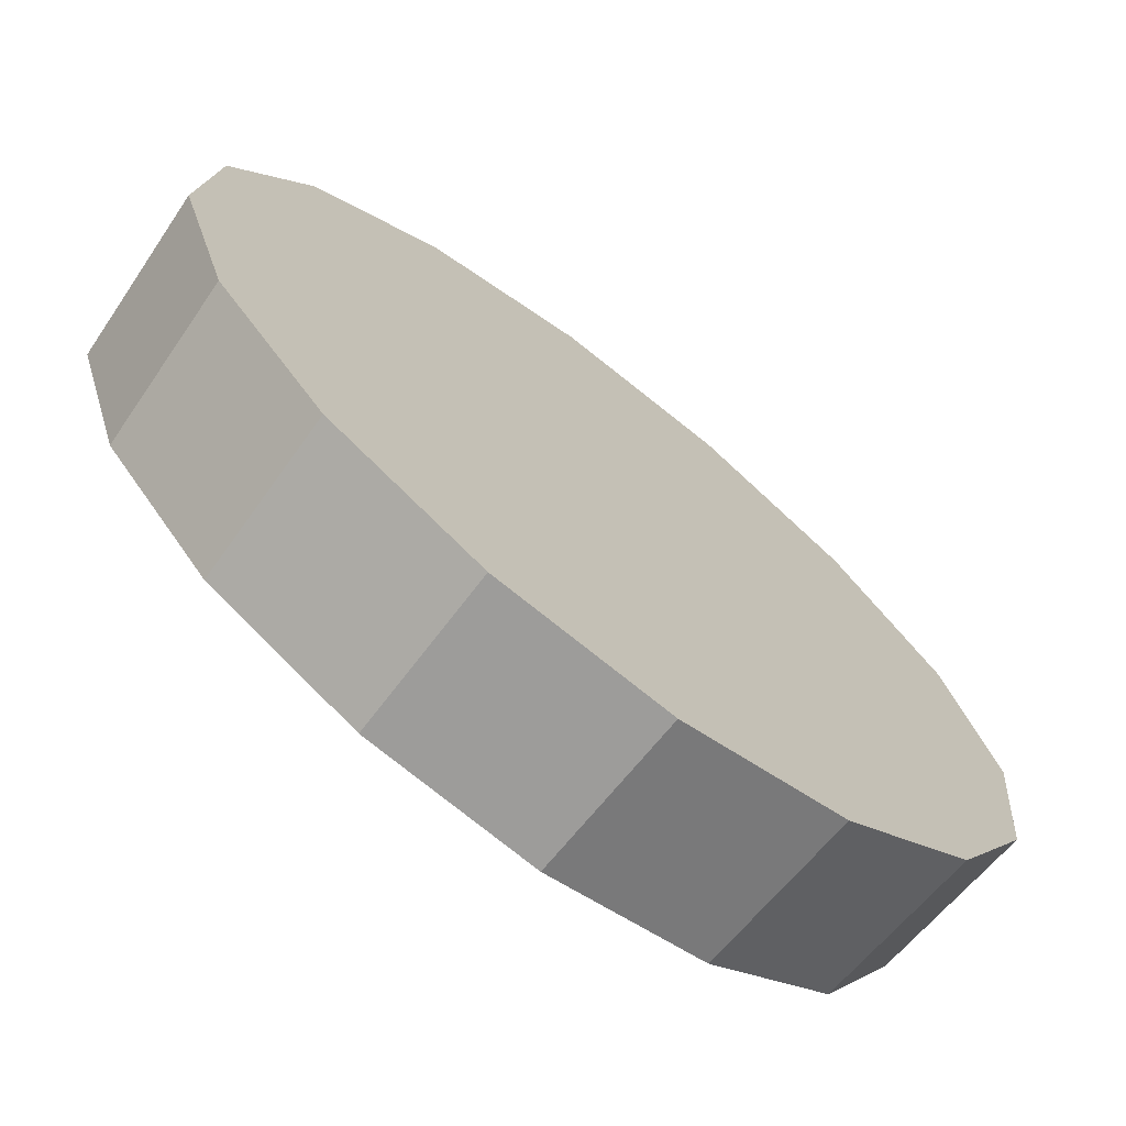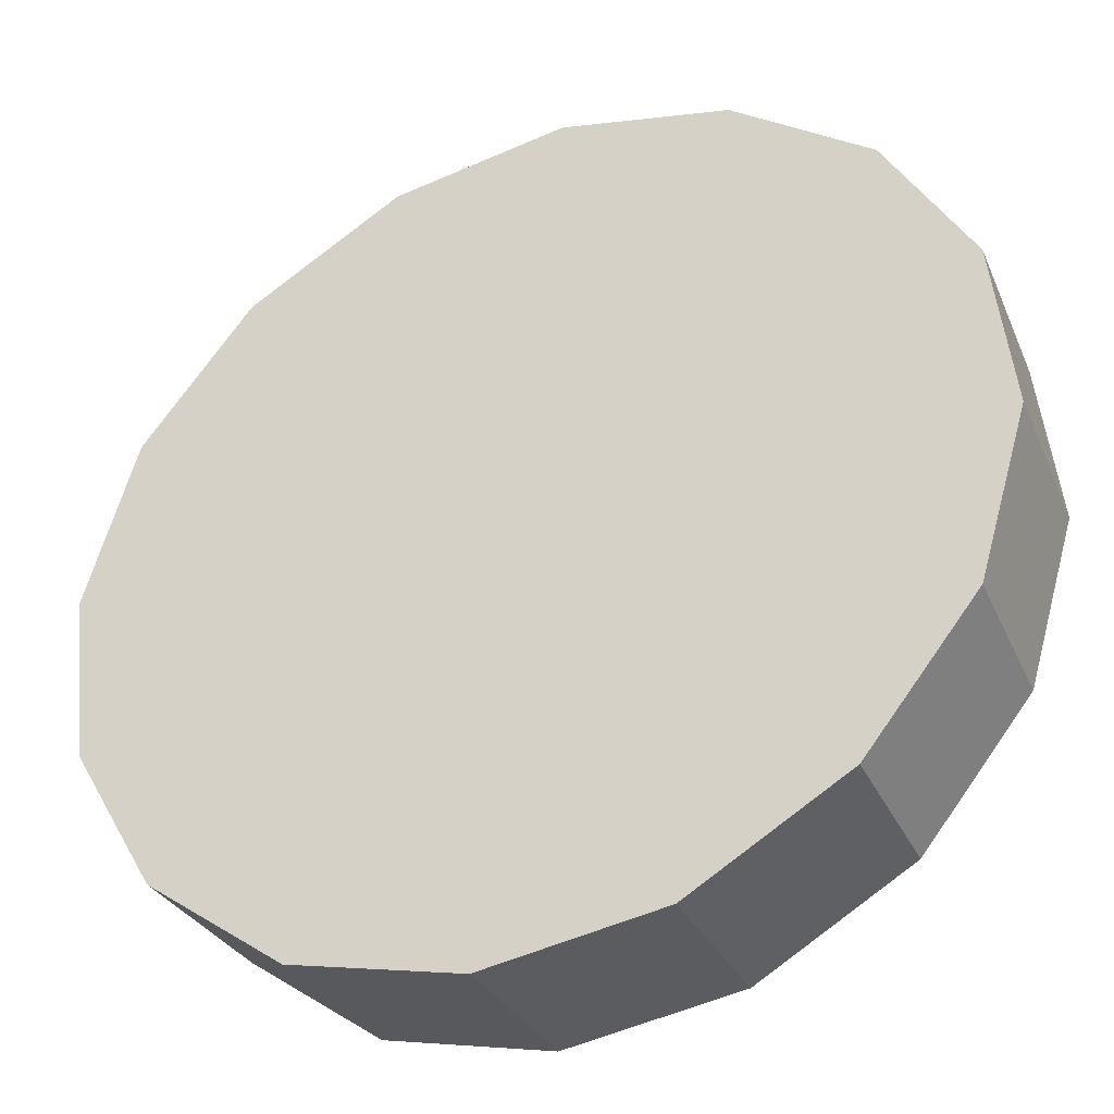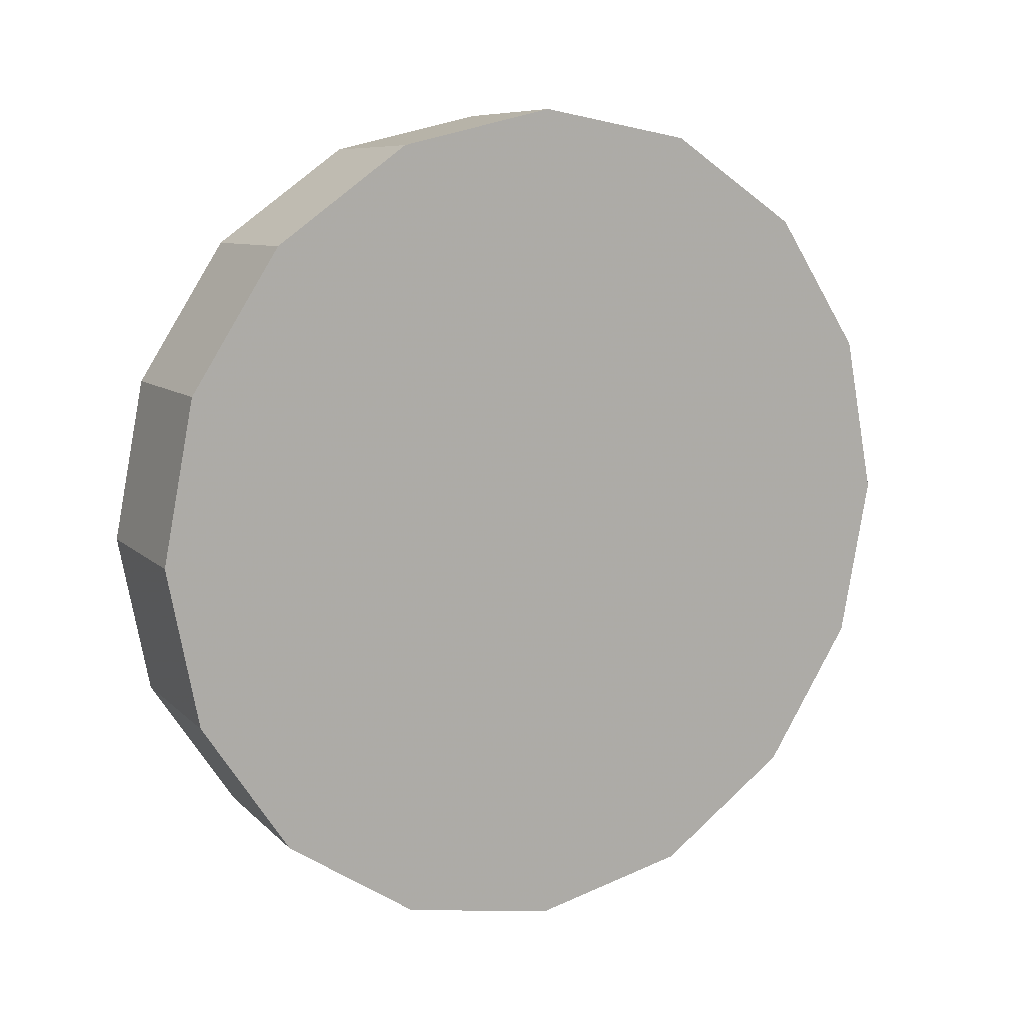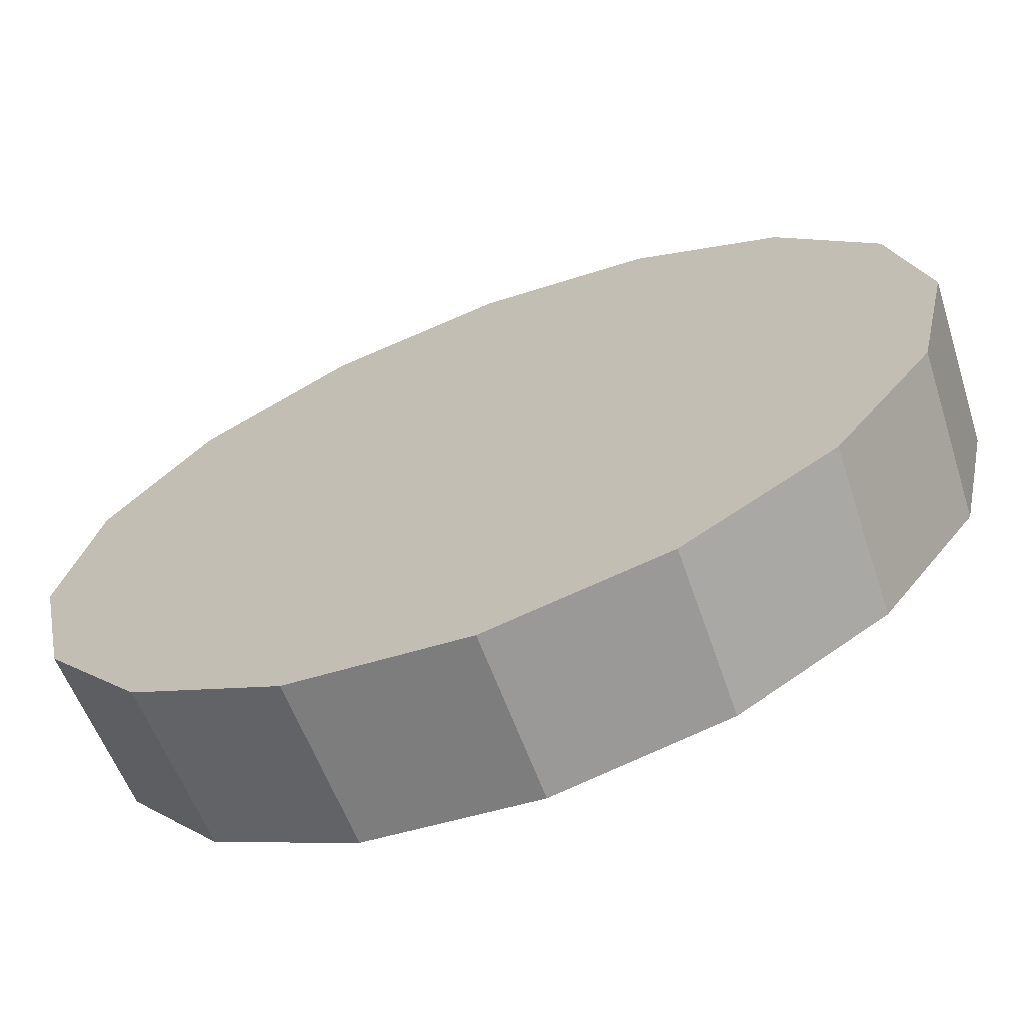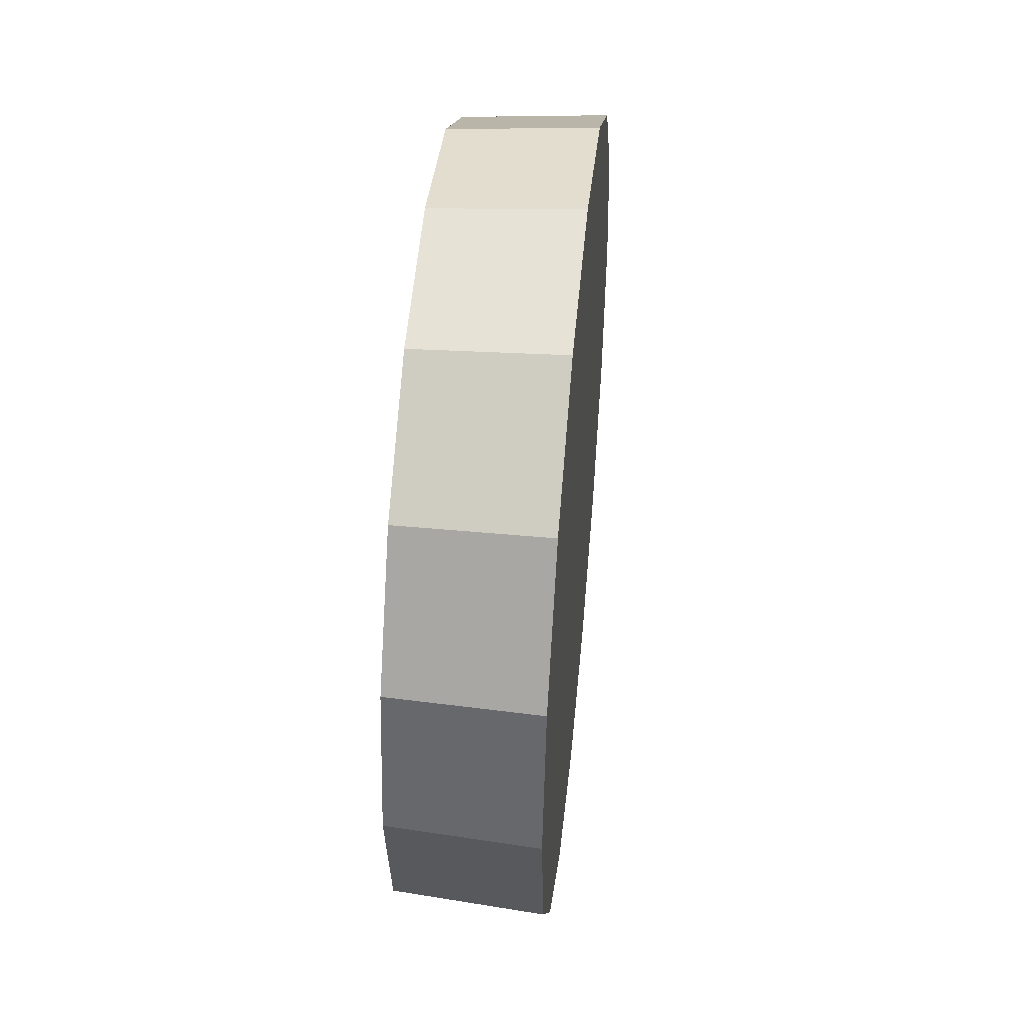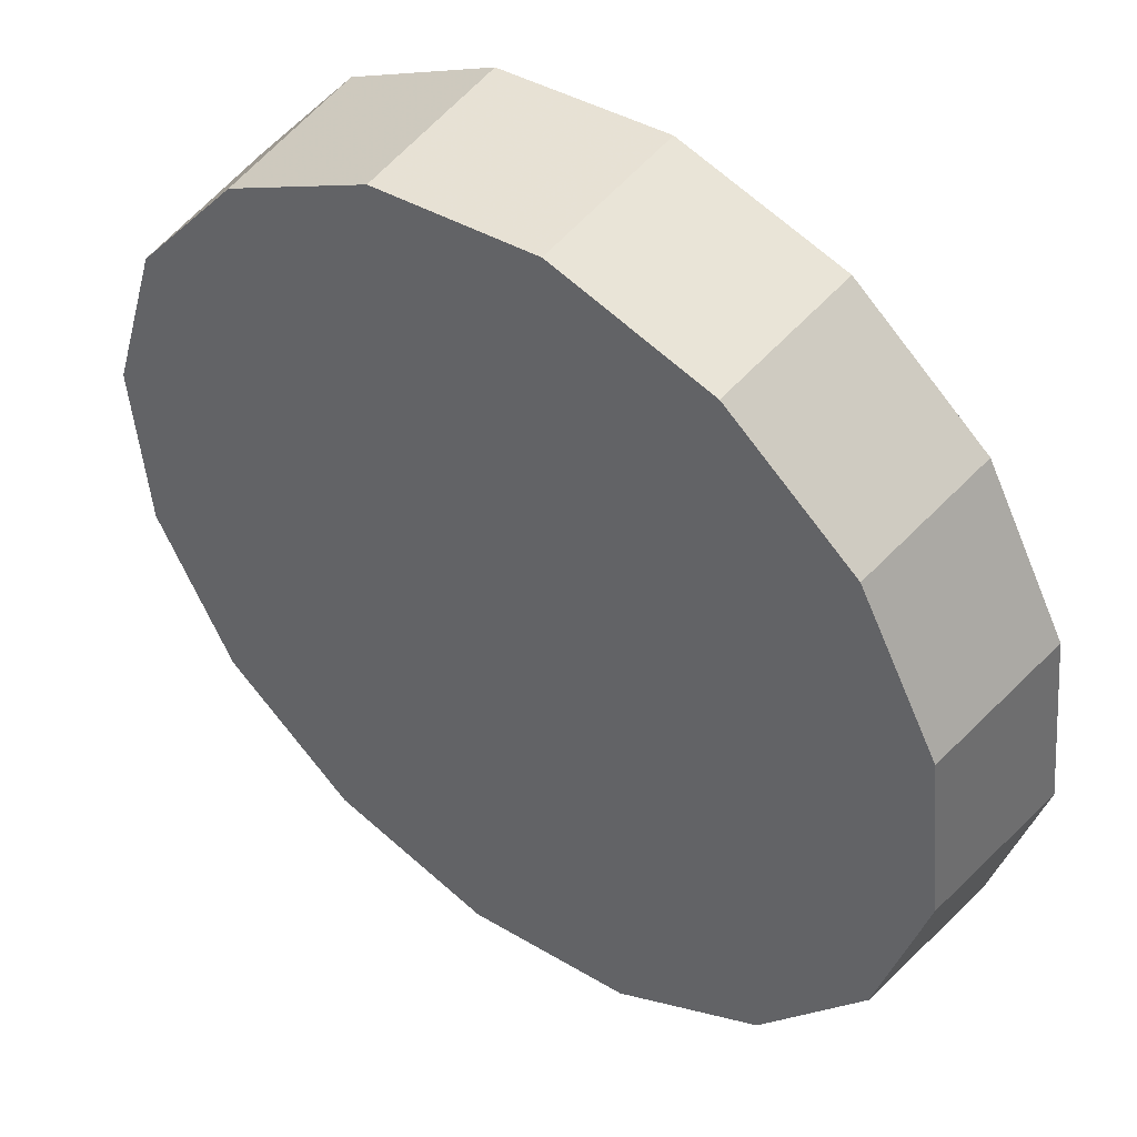
<metadata>
{"format":"obj","ext":"obj","renderer":"f3d","projection":"perspective","resolution":1024,"background":"white","views":[{"elev":-7.9,"azim":29.7,"up":"+Y"},{"elev":13.5,"azim":126.5,"up":"+Y"},{"elev":11.3,"azim":104.4,"up":"+Z"},{"elev":62.1,"azim":-120.0,"up":"+Y"},{"elev":47.6,"azim":50.7,"up":"+Z"},{"elev":-69.9,"azim":30.2,"up":"+Y"}]}
</metadata>
<code>
v -3.189 -2.556 0.9613
v -3.221 -2.523 0.9305
v -3.26 -2.485 0.9197
v -3.298 -2.447 0.9305
v -3.331 -2.414 0.9613
v -3.353 -2.392 1.007
v -3.36 -2.385 1.062
v -3.353 -2.392 1.116
v -3.331 -2.414 1.162
v -3.298 -2.447 1.193
v -3.26 -2.485 1.204
v -3.221 -2.523 1.193
v -3.189 -2.556 1.162
v -3.167 -2.578 1.116
v -3.159 -2.585 1.062
v -3.167 -2.578 1.007
v -3.26 -2.485 1.062
v -3.26 -2.485 1.062
v -3.26 -2.485 1.062
v -3.26 -2.485 1.062
v -3.26 -2.485 1.062
v -3.26 -2.485 1.062
v -3.26 -2.485 1.062
v -3.26 -2.485 1.062
v -3.26 -2.485 1.062
v -3.26 -2.485 1.062
v -3.26 -2.485 1.062
v -3.26 -2.485 1.062
v -3.26 -2.485 1.062
v -3.26 -2.485 1.062
v -3.26 -2.485 1.062
v -3.26 -2.485 1.062
v -3.15 -2.521 0.9586
v -3.183 -2.487 0.9269
v -3.223 -2.448 0.9158
v -3.262 -2.408 0.9269
v -3.296 -2.375 0.9586
v -3.318 -2.353 1.006
v -3.326 -2.345 1.062
v -3.318 -2.353 1.118
v -3.296 -2.375 1.165
v -3.262 -2.408 1.197
v -3.223 -2.448 1.208
v -3.183 -2.487 1.197
v -3.15 -2.521 1.165
v -3.127 -2.543 1.118
v -3.12 -2.551 1.062
v -3.127 -2.543 1.006
v -3.223 -2.448 1.062
v -3.223 -2.448 1.062
v -3.223 -2.448 1.062
v -3.223 -2.448 1.062
v -3.223 -2.448 1.062
v -3.223 -2.448 1.062
v -3.223 -2.448 1.062
v -3.223 -2.448 1.062
v -3.223 -2.448 1.062
v -3.223 -2.448 1.062
v -3.223 -2.448 1.062
v -3.223 -2.448 1.062
v -3.223 -2.448 1.062
v -3.223 -2.448 1.062
v -3.223 -2.448 1.062
v -3.223 -2.448 1.062
f 33 34 49
f 49 34 50
f 34 35 50
f 50 35 51
f 35 36 51
f 51 36 52
f 36 37 52
f 52 37 53
f 37 38 53
f 53 38 54
f 38 39 54
f 54 39 55
f 39 40 55
f 55 40 56
f 40 41 56
f 56 41 57
f 41 42 57
f 57 42 58
f 42 43 58
f 58 43 59
f 43 44 59
f 59 44 60
f 44 45 60
f 60 45 61
f 45 46 61
f 61 46 62
f 46 47 62
f 62 47 63
f 47 48 63
f 63 48 64
f 48 33 64
f 64 33 49
f 2 1 17
f 2 17 18
f 3 2 18
f 3 18 19
f 4 3 19
f 4 19 20
f 5 4 20
f 5 20 21
f 6 5 21
f 6 21 22
f 7 6 22
f 7 22 23
f 8 7 23
f 8 23 24
f 9 8 24
f 9 24 25
f 10 9 25
f 10 25 26
f 11 10 26
f 11 26 27
f 12 11 27
f 12 27 28
f 13 12 28
f 13 28 29
f 14 13 29
f 14 29 30
f 15 14 30
f 15 30 31
f 16 15 31
f 16 31 32
f 1 16 32
f 1 32 17
f 49 50 17
f 17 50 18
f 50 51 18
f 18 51 19
f 51 52 19
f 19 52 20
f 52 53 20
f 20 53 21
f 53 54 21
f 21 54 22
f 54 55 22
f 22 55 23
f 55 56 23
f 23 56 24
f 56 57 24
f 24 57 25
f 57 58 25
f 25 58 26
f 58 59 26
f 26 59 27
f 59 60 27
f 27 60 28
f 60 61 28
f 28 61 29
f 61 62 29
f 29 62 30
f 62 63 30
f 30 63 31
f 63 64 31
f 31 64 32
f 64 49 32
f 32 49 17
f 1 2 33
f 33 2 34
f 2 3 34
f 34 3 35
f 3 4 35
f 35 4 36
f 4 5 36
f 36 5 37
f 5 6 37
f 37 6 38
f 6 7 38
f 38 7 39
f 7 8 39
f 39 8 40
f 8 9 40
f 40 9 41
f 9 10 41
f 41 10 42
f 10 11 42
f 42 11 43
f 11 12 43
f 43 12 44
f 12 13 44
f 44 13 45
f 13 14 45
f 45 14 46
f 14 15 46
f 46 15 47
f 15 16 47
f 47 16 48
f 16 1 48
f 48 1 33

</code>
